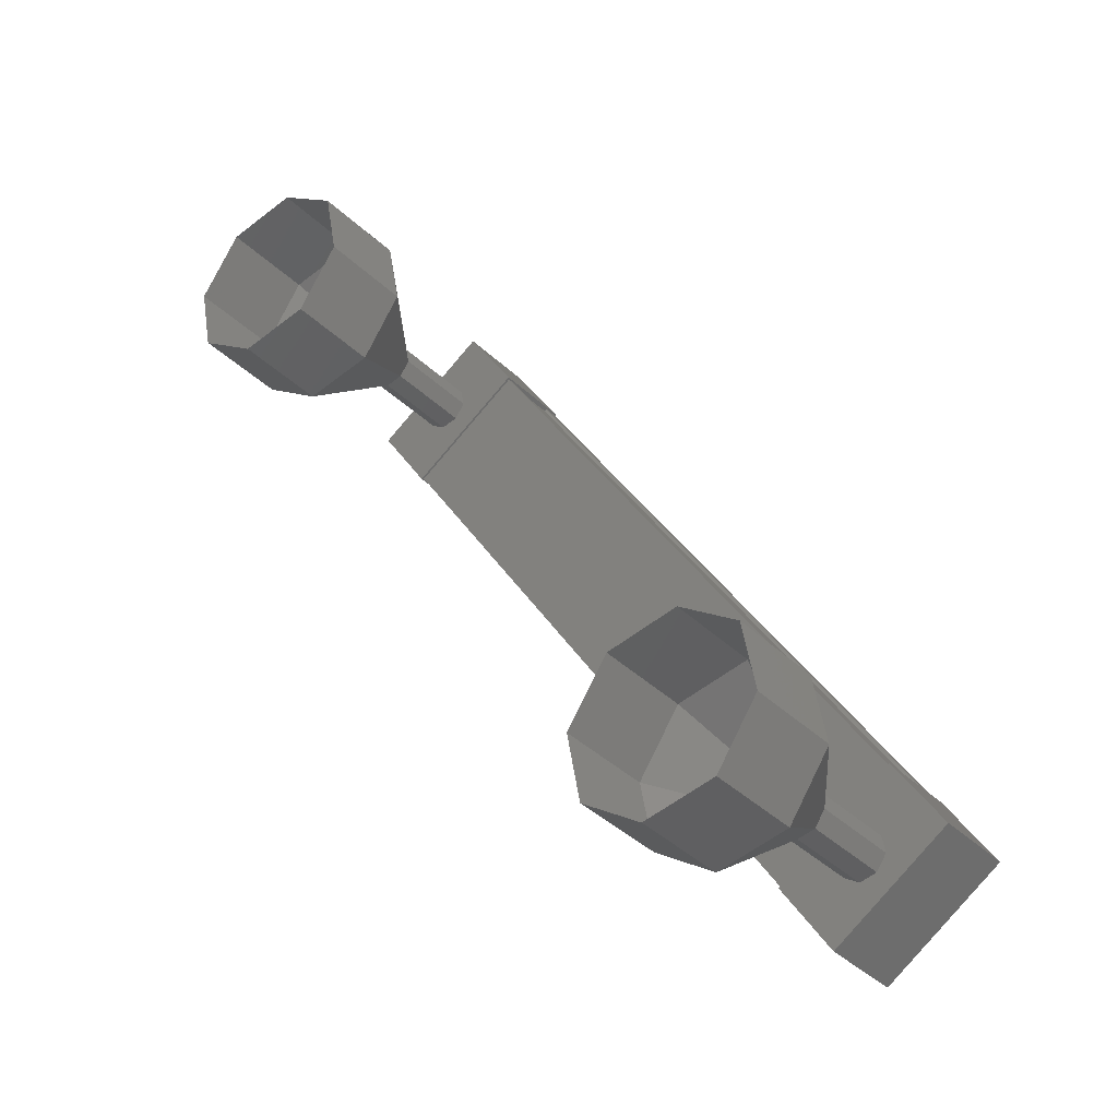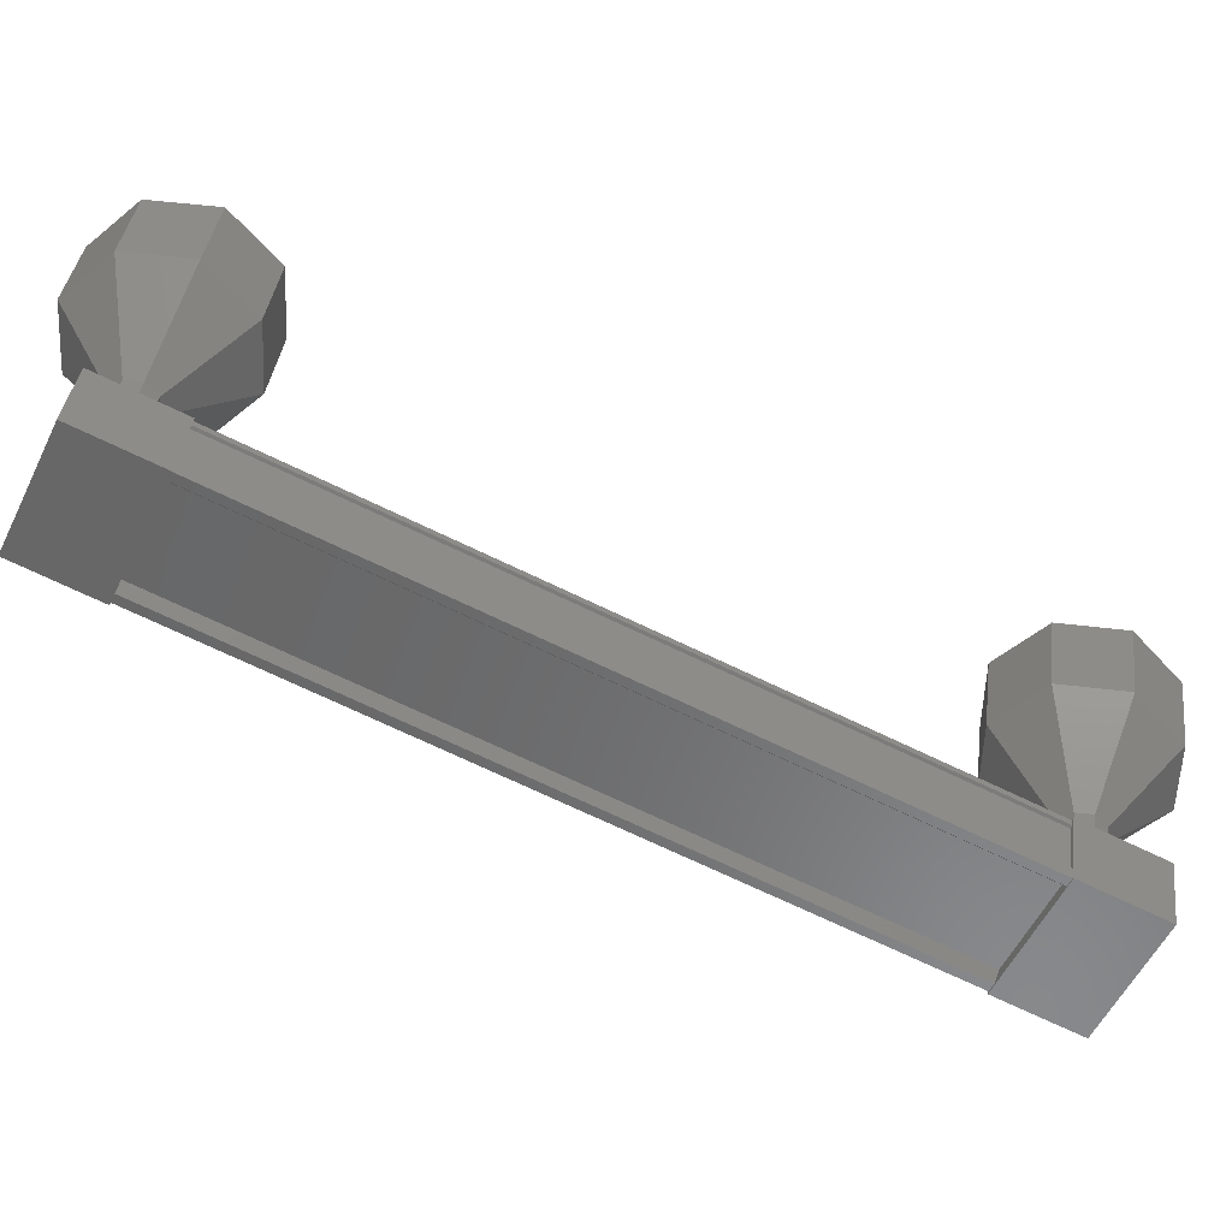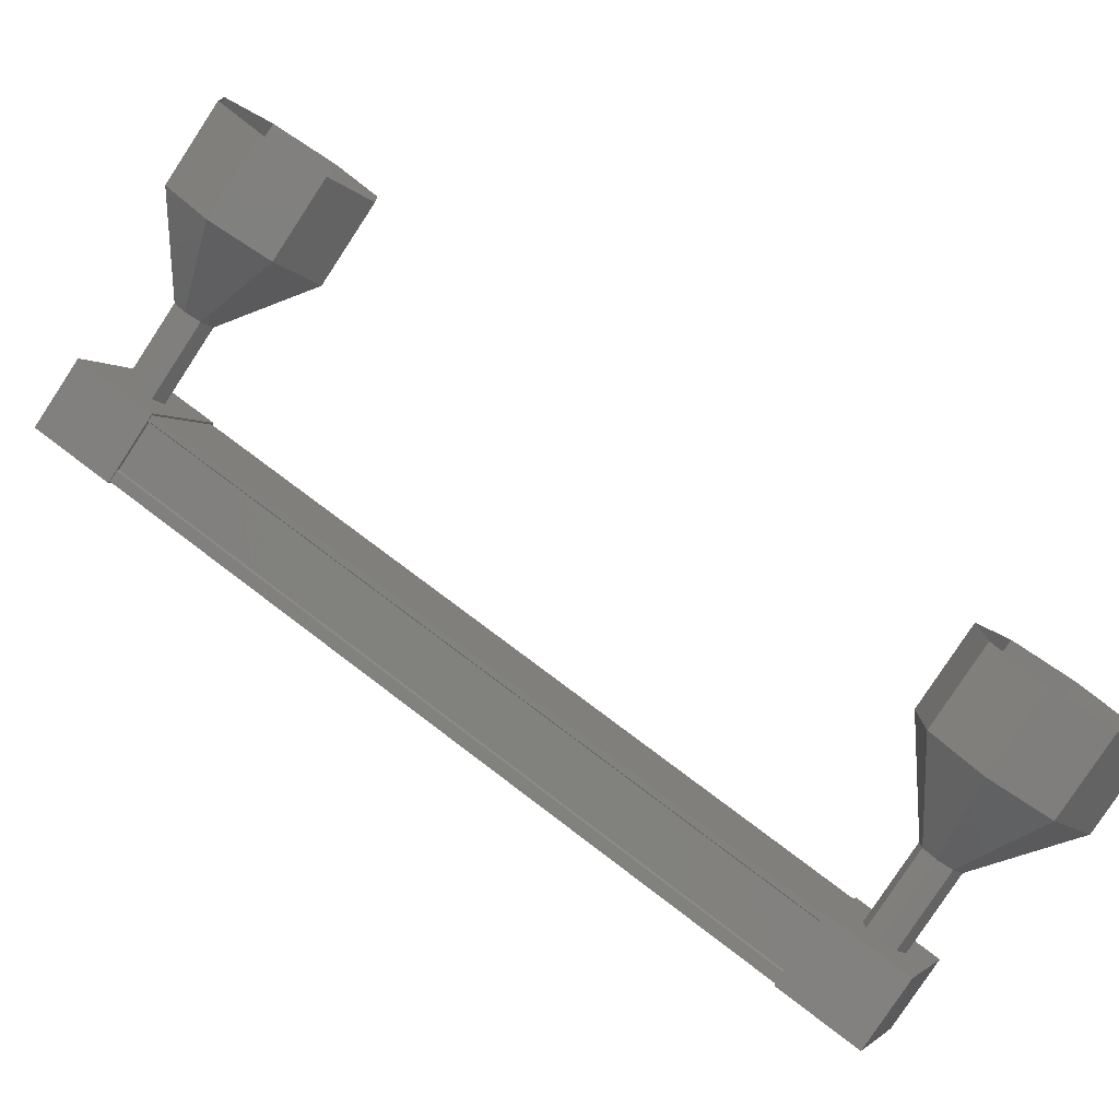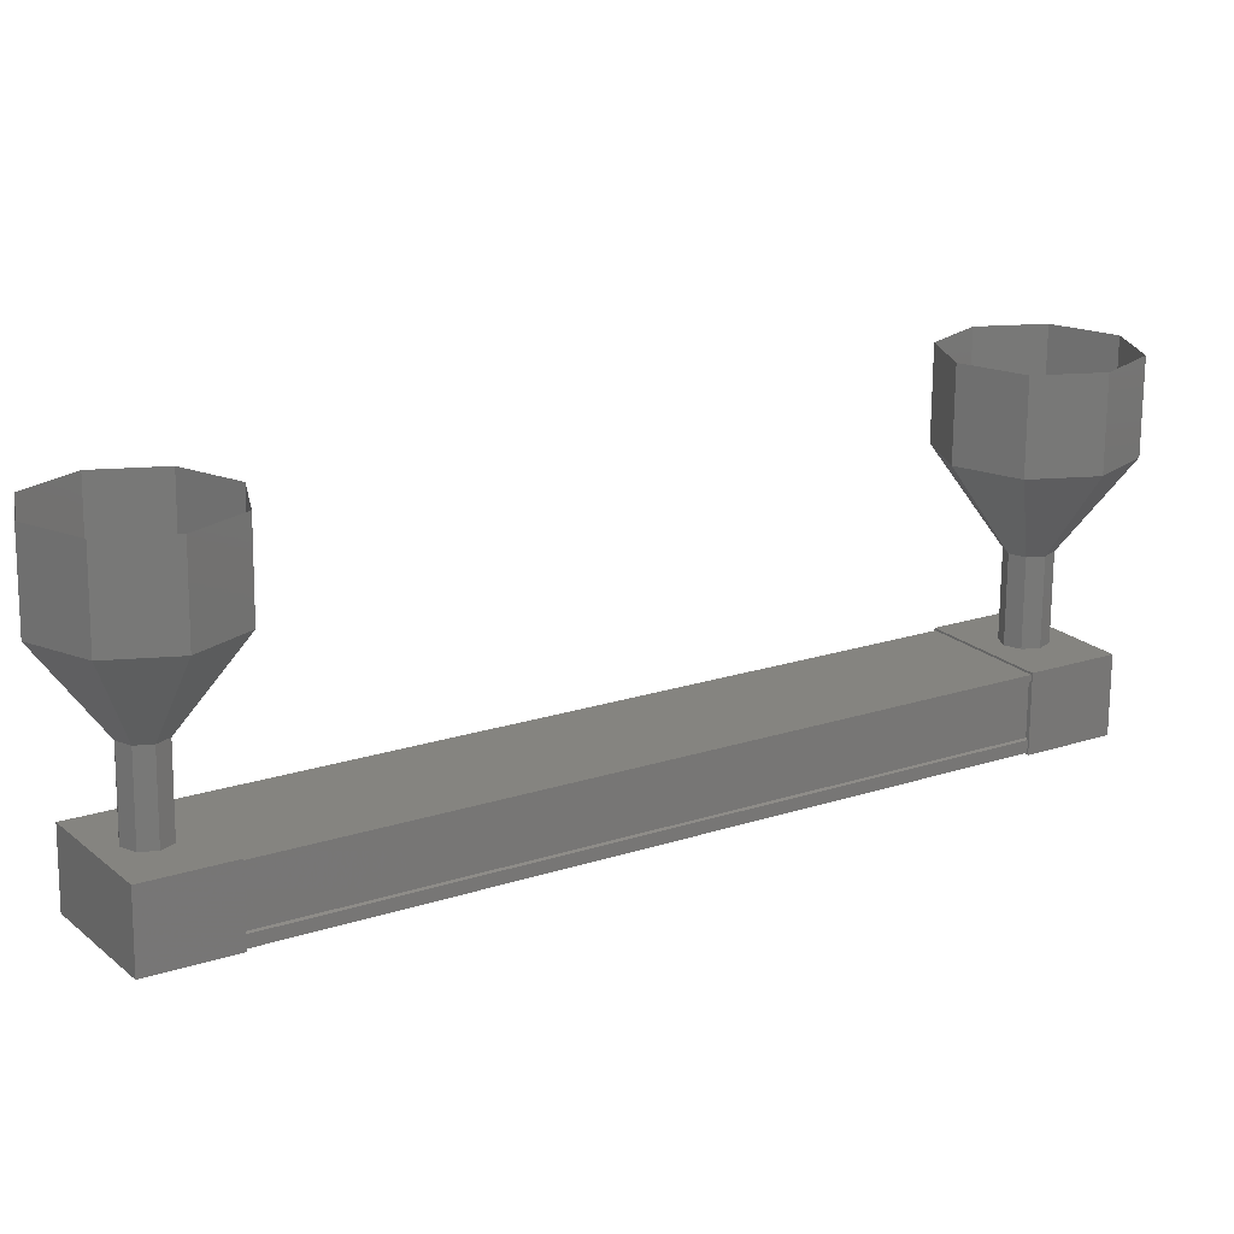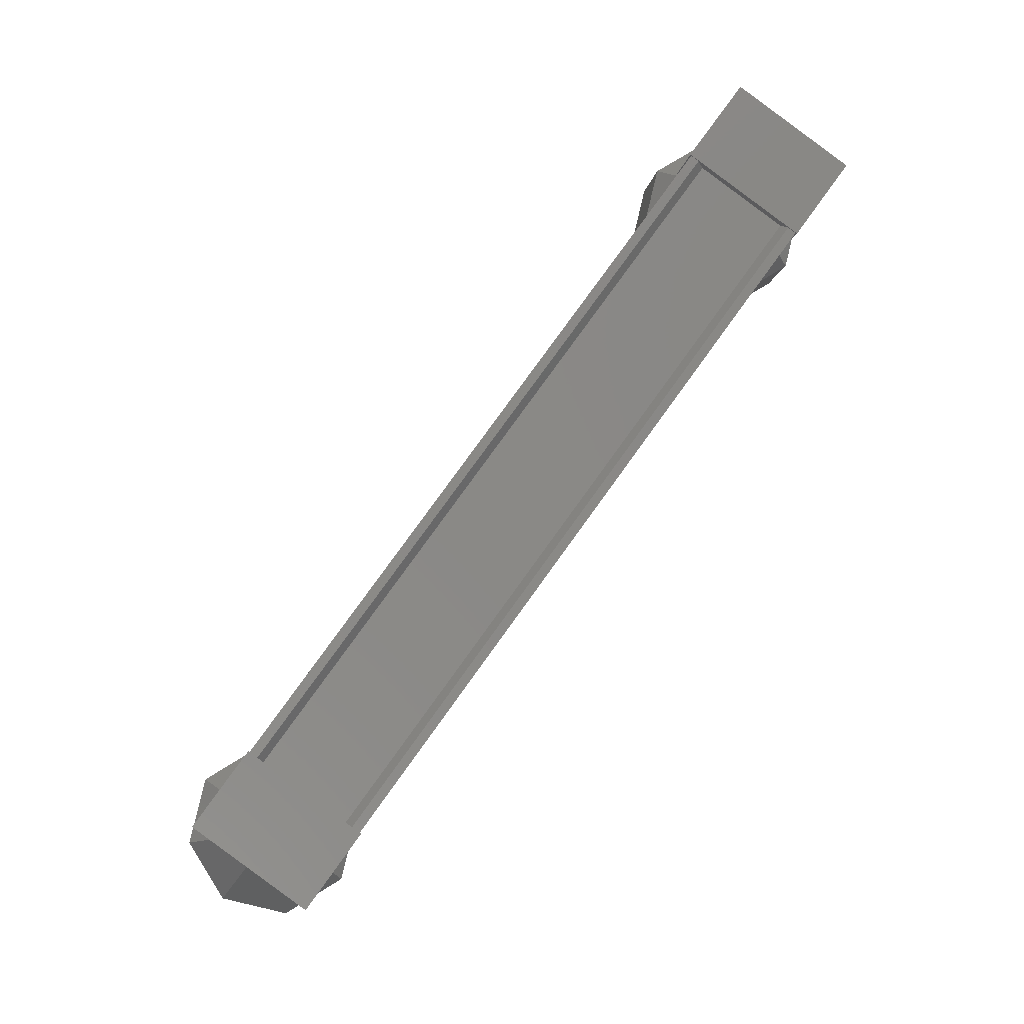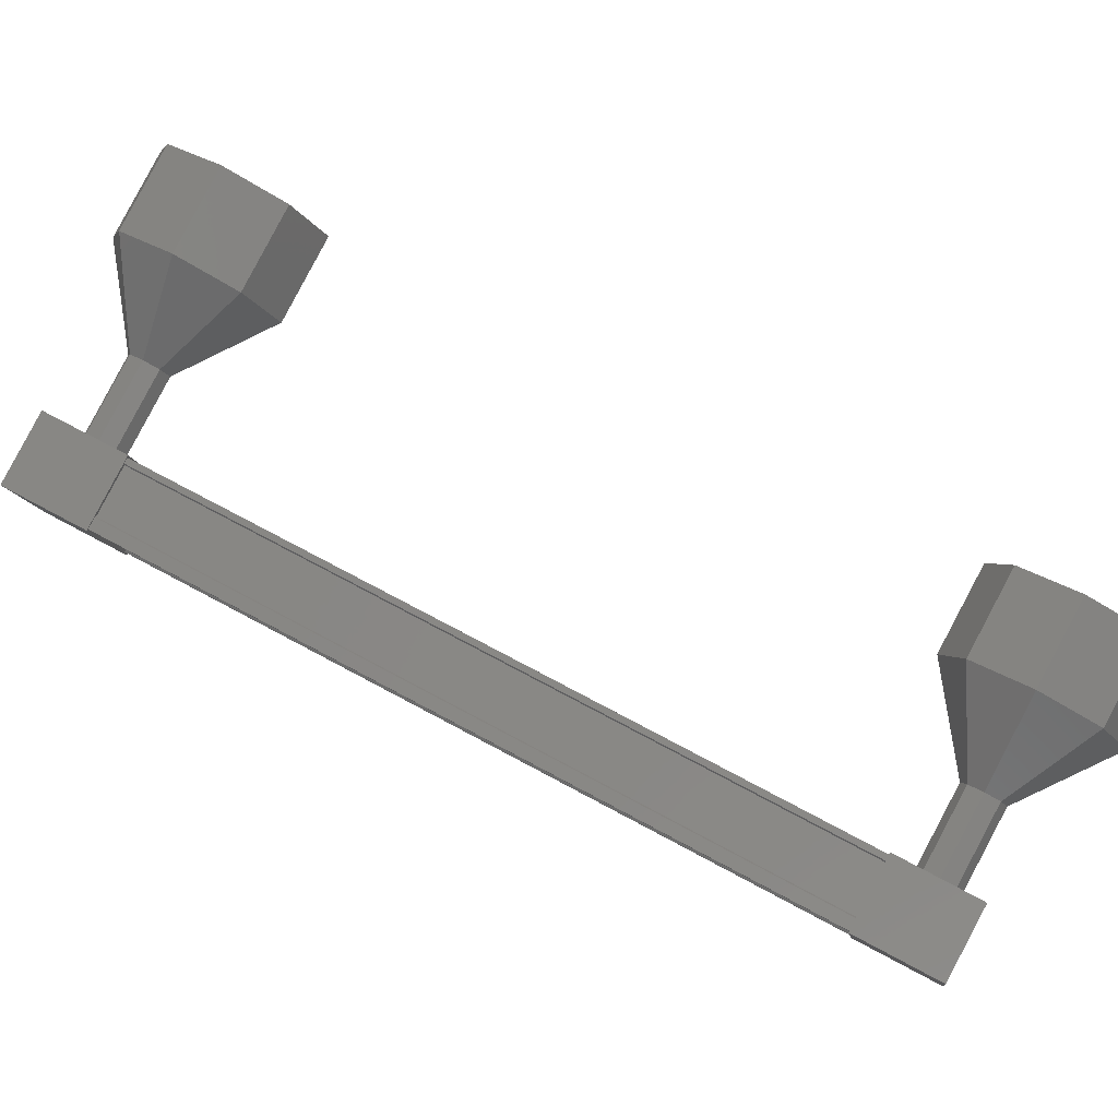
<metadata>
{"format":"stl","ext":"stl","renderer":"f3d","projection":"perspective","resolution":1024,"background":"white","views":[{"elev":53.2,"azim":4.0,"up":"+Z"},{"elev":-17.0,"azim":104.3,"up":"+Z"},{"elev":32.4,"azim":154.1,"up":"+Z"},{"elev":58.5,"azim":94.5,"up":"+Z"},{"elev":-4.7,"azim":134.7,"up":"+Y"},{"elev":22.8,"azim":141.7,"up":"+Z"}]}
</metadata>
<code>
# stl→obj: 123 verts, 152 faces
v 37.17 -211 309.2
v 37.19 -211 309.1
v 32.75 -203.6 305.9
v 32.69 -203.6 305.8
v 33.41 -202.9 306.6
v 33.53 -202.8 306.6
v 37.96 -210.3 309.8
v 33.59 -202.8 306.6
v 38.03 -210.2 309.8
v 33.13 -202.8 307.2
v 37.57 -210.2 310.4
v 33.12 -202.8 307.2
v 37.55 -210.3 310.4
v 37.92 -210.2 309.9
v 32.73 -203.5 306
v 37.85 -210.3 309.8
v 37.94 -210.2 309.9
v 33.51 -202.8 306.7
v 33.48 -202.8 306.7
v 32.43 -203.2 305.6
v 32.83 -202.3 307.1
v 33.35 -202.3 306.4
v 33.83 -203.1 306.8
v 32.91 -204 306
v 33.3 -203.1 307.4
v 32.38 -204 306.6
v 31.9 -203.2 306.3
v 37.83 -209.8 309.6
v 36.91 -210.7 308.9
v 37.3 -209.9 310.3
v 36.38 -210.7 309.5
v 36.86 -211.6 309.9
v 37.39 -211.5 309.2
v 38.31 -210.6 310
v 37.78 -210.7 310.6
v 37.13 -211.1 309
v 37.04 -211.1 309.1
v 32.61 -203.6 305.9
v 37.06 -211.1 309.2
v 32.62 -203.6 306
v 36.69 -211.1 309.6
v 32.26 -203.6 306.4
v 36.67 -211.1 309.6
v 32.23 -203.7 306.4
v 36.62 -211.1 309.7
v 32.19 -203.7 306.5
v 37.52 -210.2 310.4
v 33.09 -202.8 307.2
v 36.34 -211.6 311.9
v 35.71 -211.6 312.7
v 35.77 -211.8 311.5
v 35.14 -211.8 312.2
v 35.25 -211.4 311.1
v 34.62 -211.4 311.8
v 35.09 -210.6 311
v 34.46 -210.7 311.7
v 35.38 -210 311.2
v 34.75 -210 312
v 35.96 -209.8 311.7
v 35.33 -209.9 312.5
v 36.47 -210.2 312.1
v 35.85 -210.2 312.9
v 36.63 -211 312.2
v 36.01 -211 313
v 32.02 -203 307.6
v 32.51 -203 306.7
v 31.88 -203 307.5
v 32.44 -203.1 306.6
v 31.81 -203.2 307.4
v 32.48 -203.3 306.7
v 31.85 -203.4 307.4
v 32.61 -203.4 306.8
v 31.98 -203.5 307.5
v 32.75 -203.4 306.9
v 32.12 -203.4 307.7
v 32.82 -203.2 307
v 32.19 -203.3 307.7
v 32.78 -203 306.9
v 32.15 -203.1 307.7
v 32.65 -202.9 306.8
v 30.84 -202.3 309.3
v 30.9 -202.5 308
v 30.27 -202.5 308.8
v 30.61 -203.1 307.7
v 29.98 -203.1 308.5
v 30.77 -203.8 307.8
v 30.14 -203.9 308.6
v 31.28 -204.2 308.2
v 30.66 -204.3 309
v 31.86 -204.1 308.7
v 31.23 -204.1 309.5
v 32.15 -203.4 309
v 31.52 -203.5 309.7
v 31.99 -202.7 308.9
v 31.36 -202.7 309.7
v 31.47 -202.3 308.5
v 31.89 -203 307.5
v 32.13 -203.4 307.7
v 32.2 -203.3 307.7
v 32.16 -203.1 307.7
v 32.03 -203 307.6
v 37.24 -210.9 310.1
v 36.61 -211 310.9
v 37.09 -211 310
v 36.46 -211 310.8
v 36.96 -210.9 309.9
v 36.33 -210.9 310.7
v 36.92 -210.7 309.9
v 36.29 -210.7 310.7
v 37 -210.5 310
v 36.37 -210.6 310.7
v 37.14 -210.5 310.1
v 36.51 -210.5 310.8
v 37.27 -210.6 310.2
v 36.64 -210.6 310.9
v 37.31 -210.8 310.2
v 36.68 -210.8 311
v 36.69 -210.8 311
v 36.47 -211 310.8
v 36.34 -210.9 310.7
v 36.3 -210.7 310.7
v 36.52 -210.5 310.8
v 36.65 -210.6 310.9
f 1 2 3
f 3 2 4
f 5 6 7
f 7 6 8
f 8 9 7
f 10 11 12
f 12 11 13
f 13 14 12
f 3 15 1
f 1 15 5
f 5 16 1
f 7 16 5
f 9 8 17
f 17 8 18
f 18 14 17
f 19 14 18
f 12 14 19
f 20 21 22
f 22 21 23
f 23 24 22
f 25 24 23
f 26 24 25
f 25 21 26
f 26 21 27
f 27 21 20
f 20 24 27
f 22 24 20
f 28 29 30
f 30 29 31
f 31 32 30
f 29 32 31
f 33 32 29
f 29 34 33
f 33 34 32
f 32 34 35
f 35 30 32
f 34 30 35
f 28 30 34
f 34 29 28
f 2 36 4
f 4 36 37
f 37 38 4
f 39 38 37
f 40 38 39
f 39 41 40
f 40 41 42
f 42 41 43
f 43 44 42
f 45 44 43
f 46 44 45
f 45 47 46
f 46 47 48
f 48 47 10
f 25 23 21
f 24 26 27
f 47 11 10
f 49 50 51
f 51 50 52
f 52 53 51
f 54 53 52
f 55 53 54
f 54 56 55
f 55 56 57
f 57 56 58
f 58 59 57
f 60 59 58
f 61 59 60
f 60 62 61
f 61 62 63
f 63 62 64
f 64 49 63
f 50 49 64
f 65 66 67
f 67 66 68
f 68 69 67
f 70 69 68
f 71 69 70
f 70 72 71
f 71 72 73
f 73 72 74
f 74 75 73
f 76 75 74
f 77 75 76
f 76 78 77
f 77 78 79
f 79 78 80
f 80 65 79
f 66 65 80
f 81 82 83
f 83 82 84
f 84 85 83
f 86 85 84
f 87 85 86
f 86 88 87
f 87 88 89
f 89 88 90
f 90 91 89
f 92 91 90
f 93 91 92
f 92 94 93
f 93 94 95
f 95 94 96
f 96 81 95
f 82 81 96
f 96 97 82
f 82 97 69
f 69 84 82
f 71 84 69
f 86 84 71
f 71 73 86
f 86 73 88
f 88 73 98
f 98 90 88
f 99 90 98
f 92 90 99
f 99 100 92
f 92 100 94
f 94 100 101
f 101 96 94
f 97 96 101
f 102 103 104
f 104 103 105
f 105 106 104
f 107 106 105
f 108 106 107
f 107 109 108
f 108 109 110
f 110 109 111
f 111 112 110
f 113 112 111
f 114 112 113
f 113 115 114
f 114 115 116
f 116 115 117
f 117 102 116
f 103 102 117
f 118 63 103
f 103 63 49
f 49 119 103
f 51 119 49
f 120 119 51
f 51 53 120
f 120 53 121
f 121 53 55
f 55 111 121
f 57 111 55
f 122 111 57
f 57 59 122
f 122 59 123
f 123 59 61
f 61 118 123
f 63 118 61

</code>
